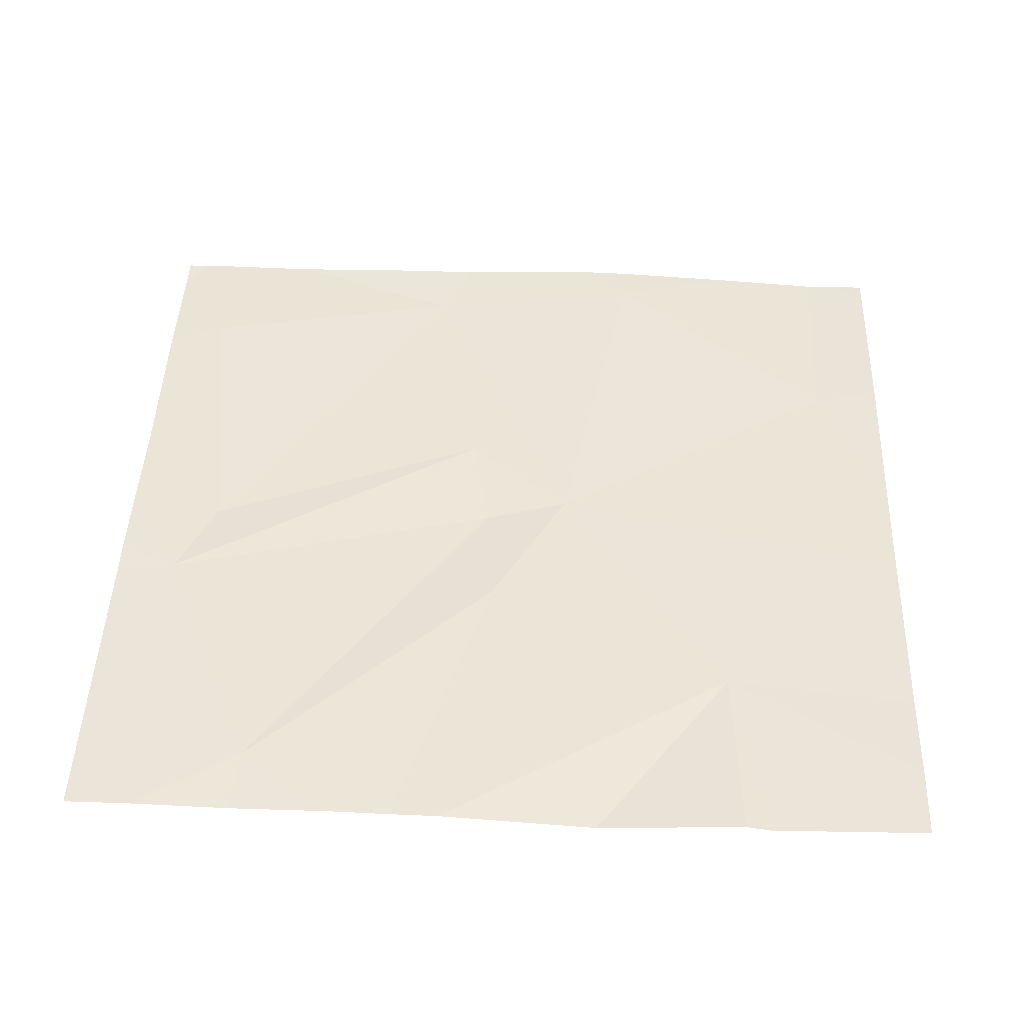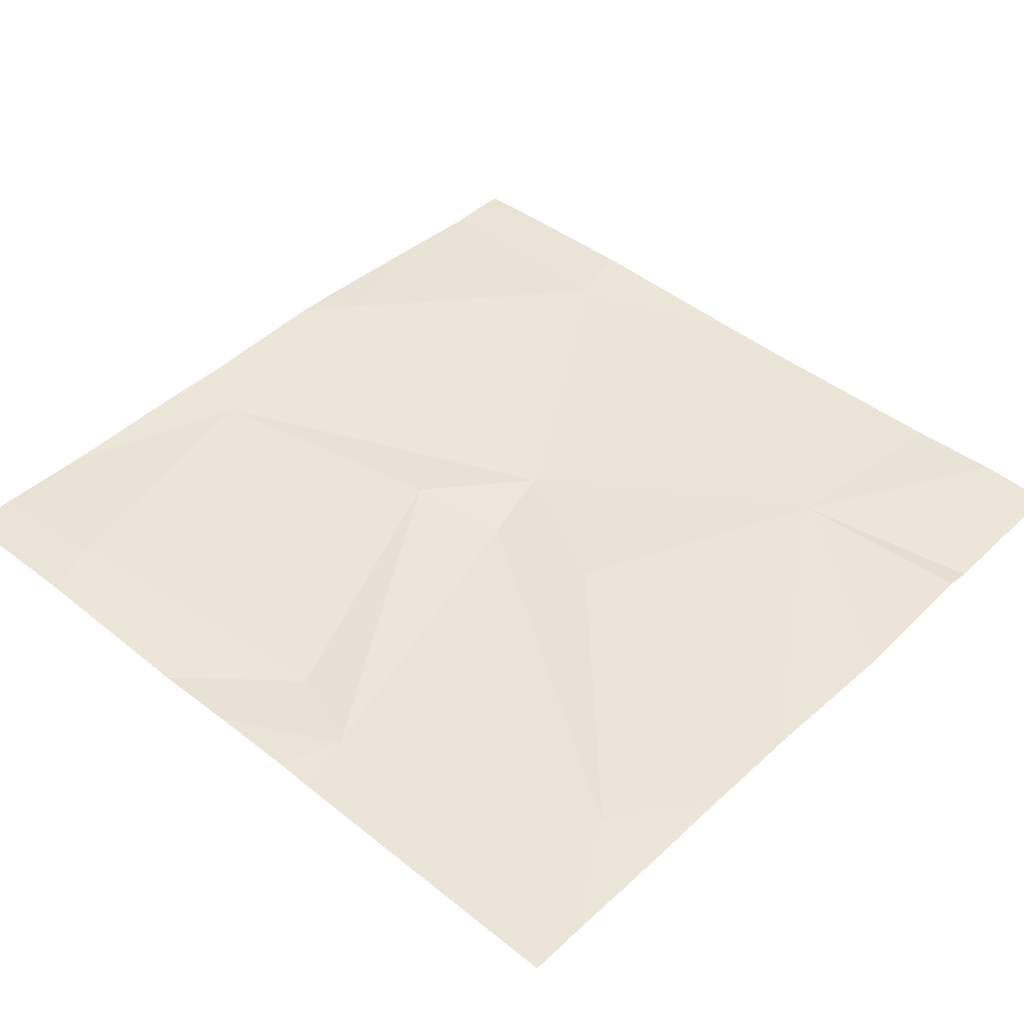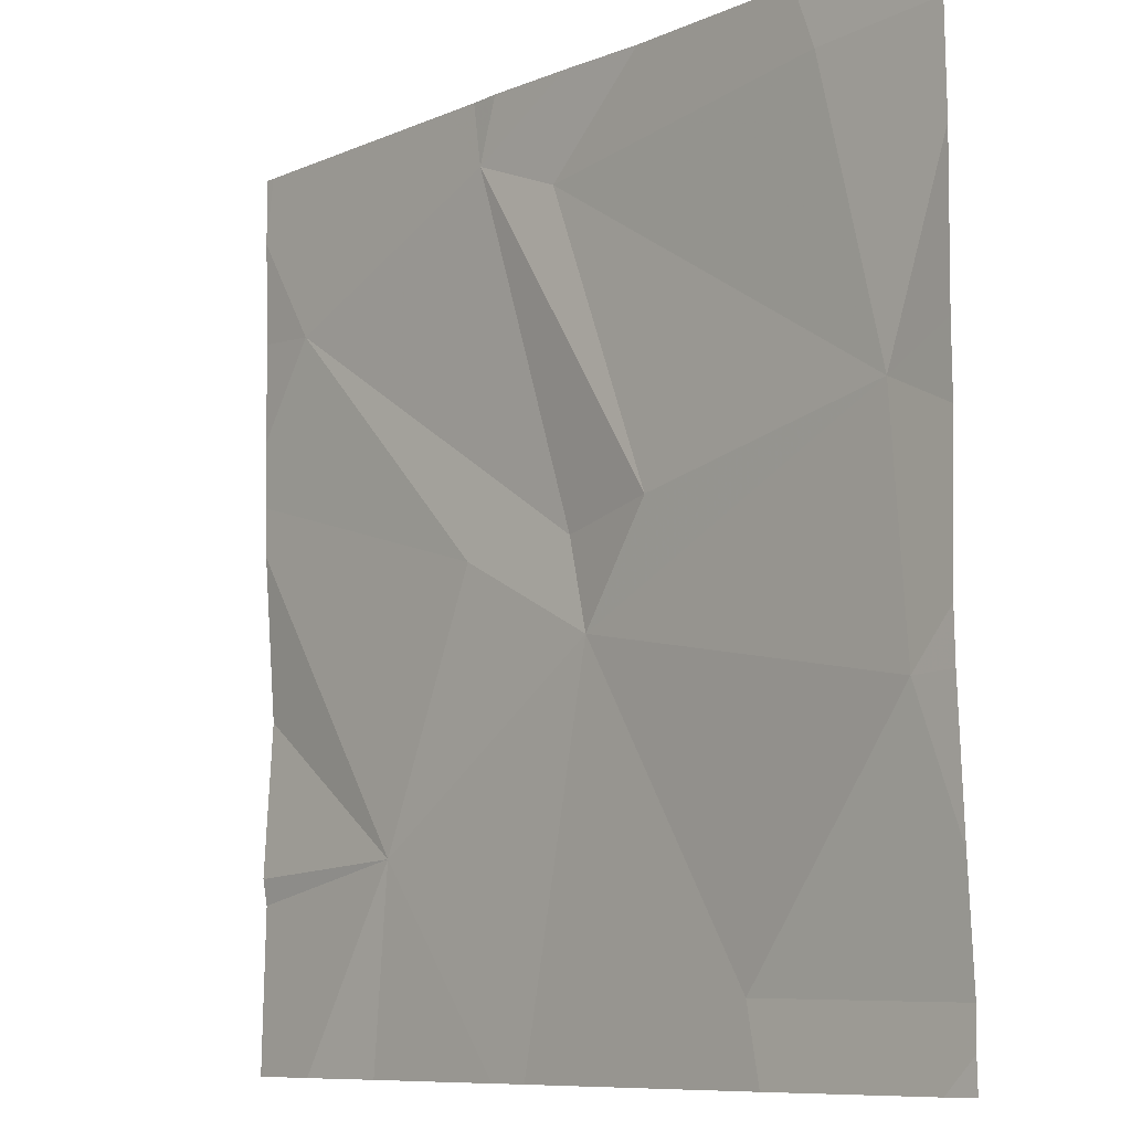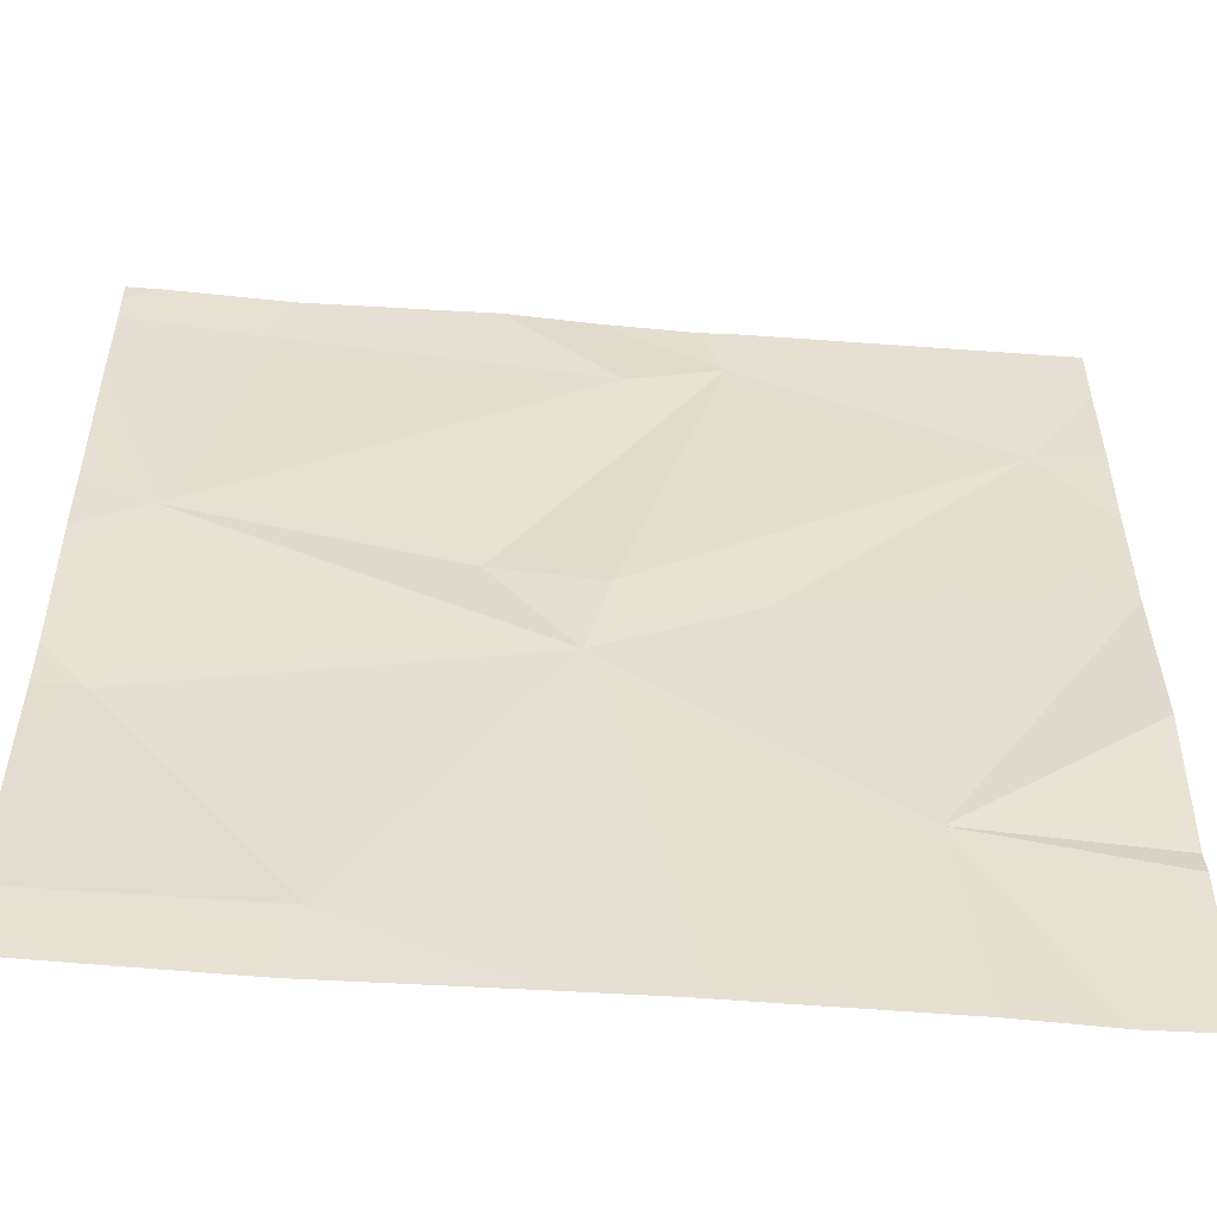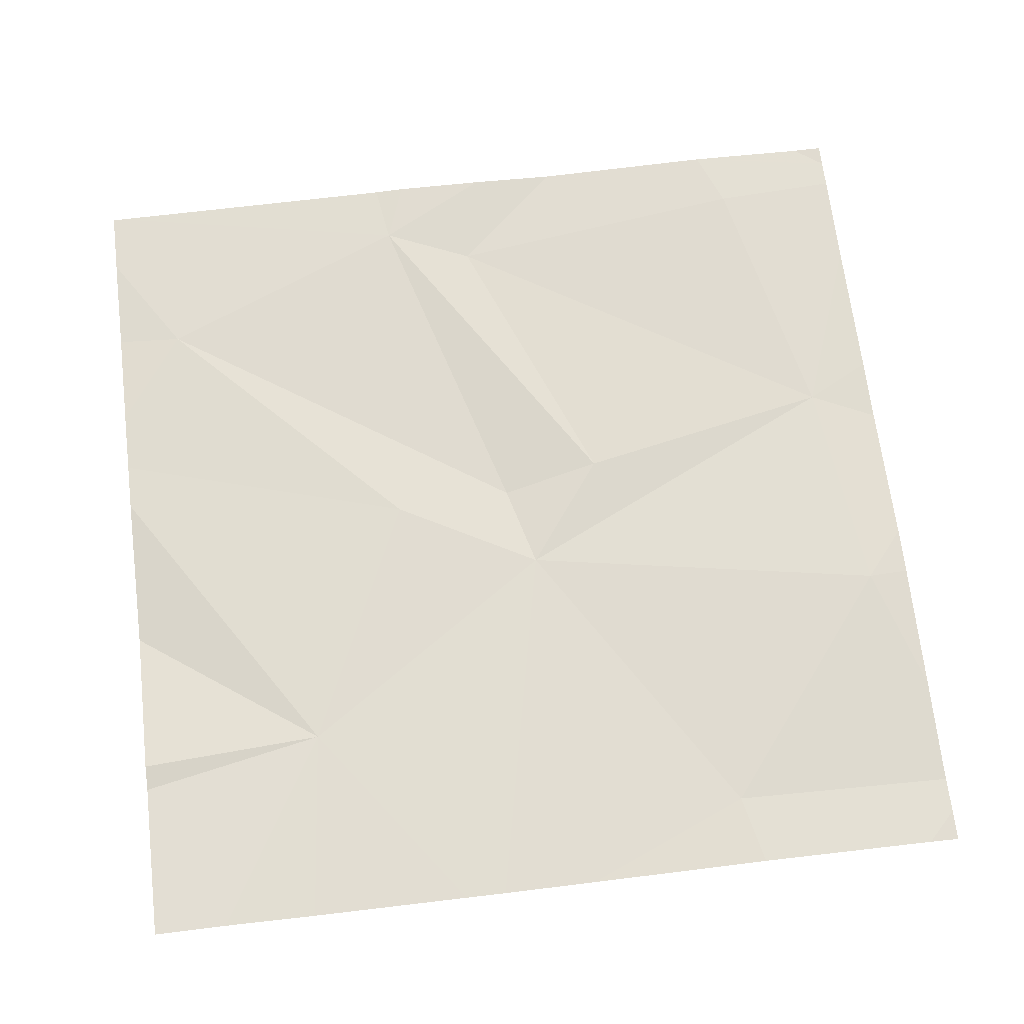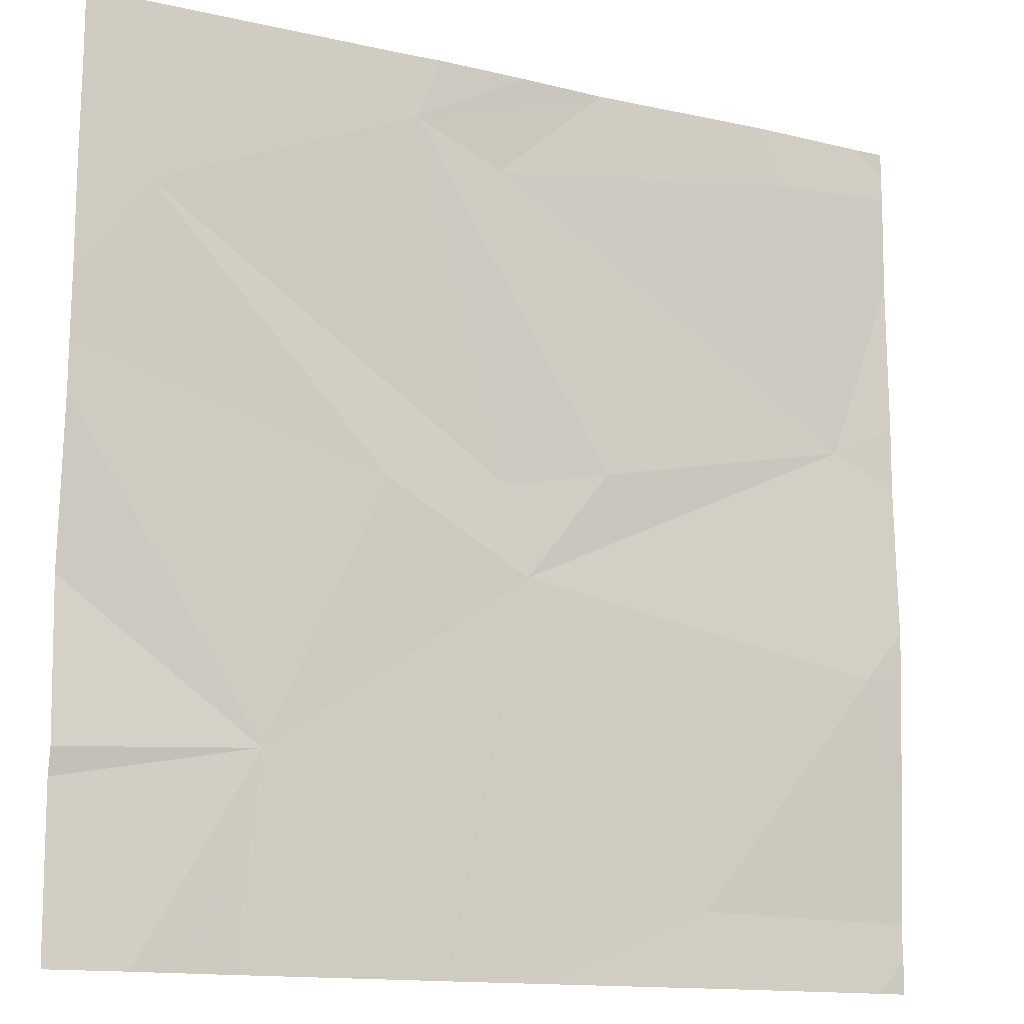
<metadata>
{"format":"obj","ext":"obj","renderer":"f3d","projection":"perspective","resolution":1024,"background":"white","views":[{"elev":45.0,"azim":-87.9,"up":"+Z"},{"elev":44.8,"azim":-137.2,"up":"+Z"},{"elev":-9.0,"azim":48.5,"up":"+Y"},{"elev":-52.7,"azim":175.3,"up":"+Y"},{"elev":67.9,"azim":-6.9,"up":"+Z"},{"elev":-13.7,"azim":-27.3,"up":"+Y"}]}
</metadata>
<code>
v -72.2 243.7 494.1
v -73.08 243.5 494.1
v -72.81 243.7 494.1
v -72.2 242.9 494.1
v -72.2 243.7 494.1
v -72.8 243.7 494.1
v -72.82 243.3 494.1
v -72.95 243 494.1
v -72.2 243 494.1
v -72.85 243.7 494.1
v -72.37 243.7 494.1
v -72.45 242.9 494.1
v -72.58 243.7 494.1
v -72.66 243.2 494.1
v -72.35 243.7 494.1
v -72.7 243.6 494.1
v -72.2 243.7 494.1
v -72.77 243.7 494.1
v -72.68 243.3 494.1
v -72.75 242.8 494.1
v -72.25 243.1 494.1
v -72.28 243.4 494.1
v -72.64 242.8 494.1
v -72.57 243.3 494.1
v -72.79 242.8 494.1
v -73.08 242.8 494.1
v -72.27 242.8 494.1
v -73.16 243.6 494.1
v -73.16 243.7 494.1
v -73.16 243.3 494.1
v -73.16 243.4 494.1
v -73.16 243 494.1
v -73.16 243 494.1
v -73.16 243.4 494.1
v -73.16 243.1 494.1
v -73.15 243.7 494.1
v -72.2 242.8 494.1
v -72.2 243.6 494.1
v -72.2 243.4 494.1
v -72.2 243.1 494.1
v -72.2 243.2 494.1
v -72.2 243.3 494.1
v -72.97 242.8 494.1
v -72.44 242.8 494.1
v -72.24 242.8 494.1
v -72.2 242.8 494.1
v -73.15 242.8 494.1
v -73.16 242.8 494.1
v -72.67 243.7 494.1
v -73.16 243.7 494.1
v -72.21 243.7 494.1
v -72.24 243.7 494.1
f 50 29 36
f 30 7 31
f 49 6 13
f 38 22 39
f 31 2 34
f 44 12 23
f 26 32 47
f 12 14 20
f 16 15 11
f 29 6 36
f 6 2 19
f 21 12 4
f 22 14 21
f 7 8 14
f 18 6 49
f 5 15 1
f 19 7 14
f 20 8 25
f 22 24 14
f 14 24 19
f 19 24 6
f 24 22 16
f 16 6 24
f 3 6 18
f 21 14 12
f 2 7 19
f 6 16 13
f 22 15 16
f 37 4 27
f 43 8 26
f 13 16 11
f 1 22 38
f 22 21 41
f 25 8 43
f 28 2 29
f 11 15 5
f 1 15 22
f 29 2 6
f 23 12 20
f 30 8 7
f 11 5 52
f 20 14 8
f 31 7 2
f 32 8 33
f 9 21 4
f 33 8 35
f 34 2 28
f 27 12 44
f 35 8 30
f 10 6 3
f 39 22 42
f 40 21 9
f 26 8 32
f 41 21 40
f 27 4 12
f 42 22 41
f 45 37 27
f 46 37 45
f 47 32 48
f 36 6 10
f 51 5 17
f 52 5 51

</code>
